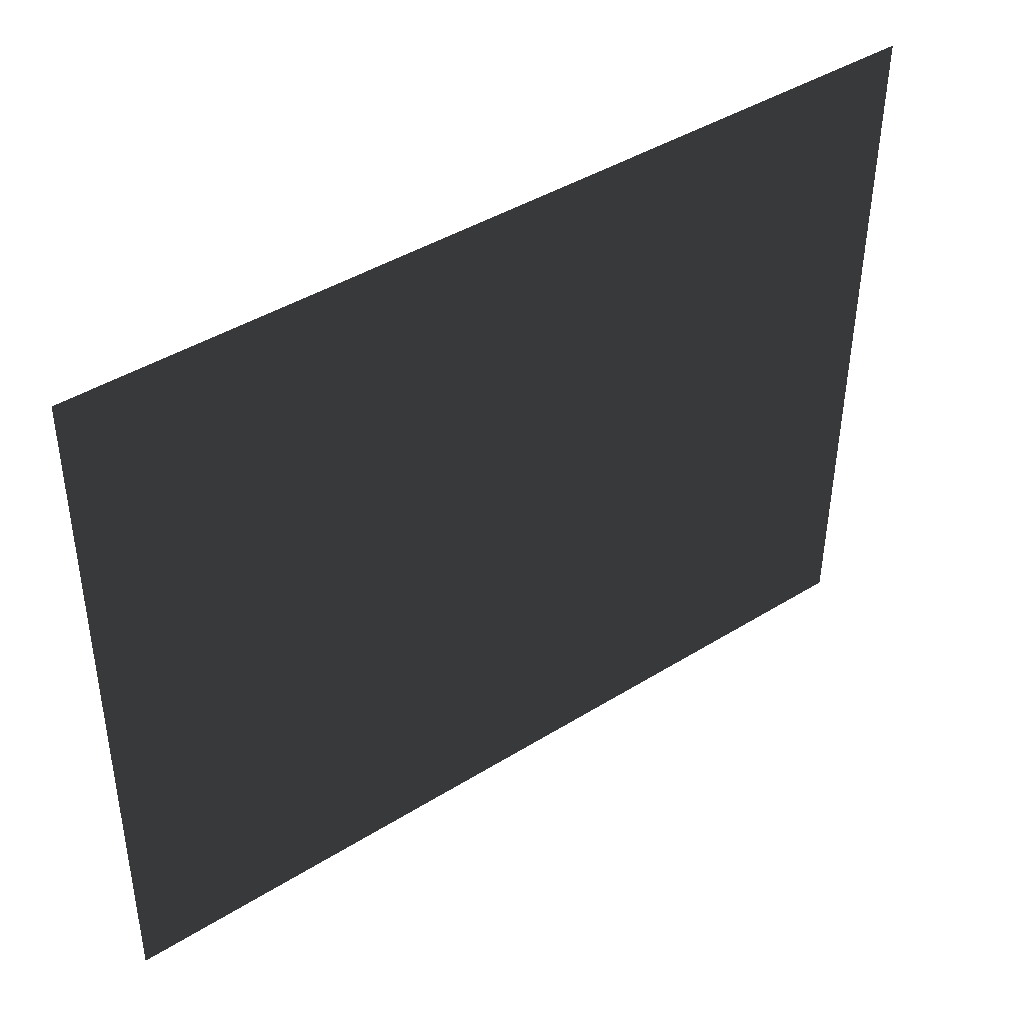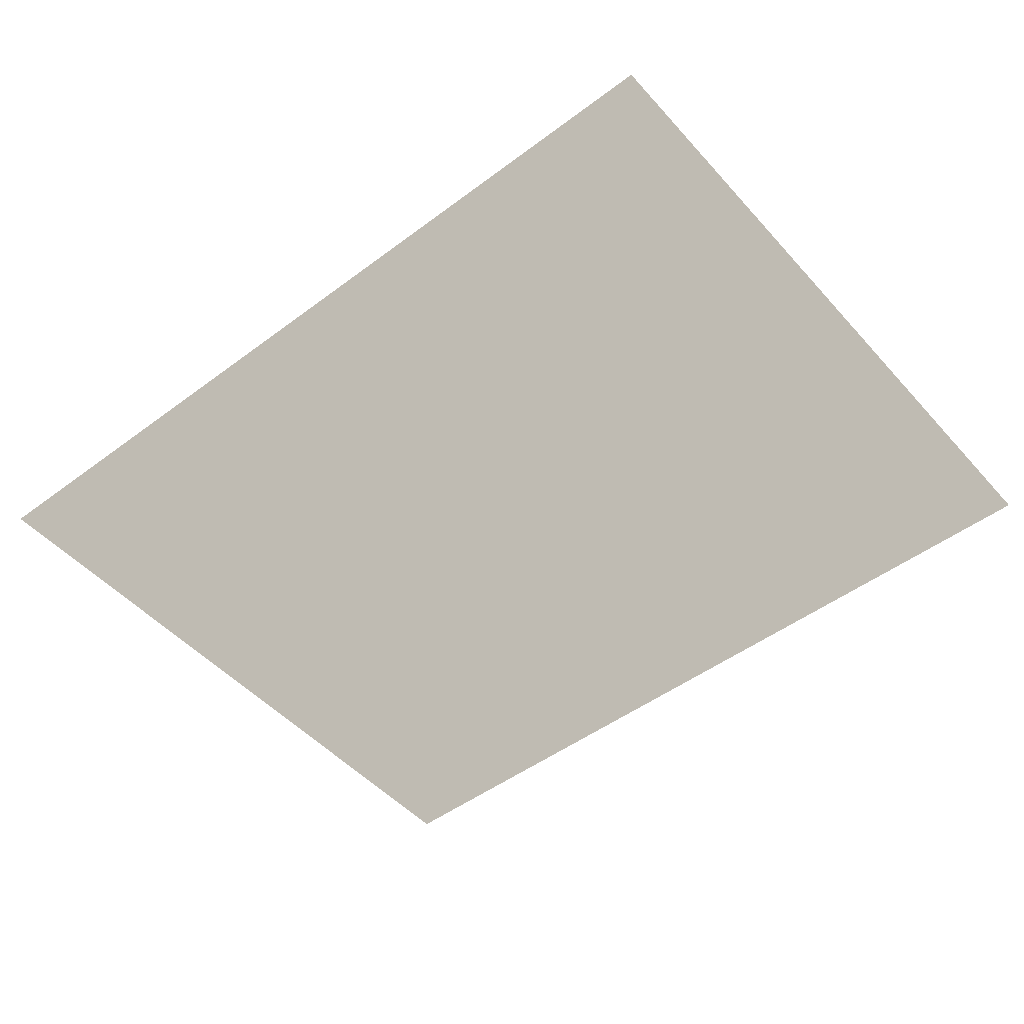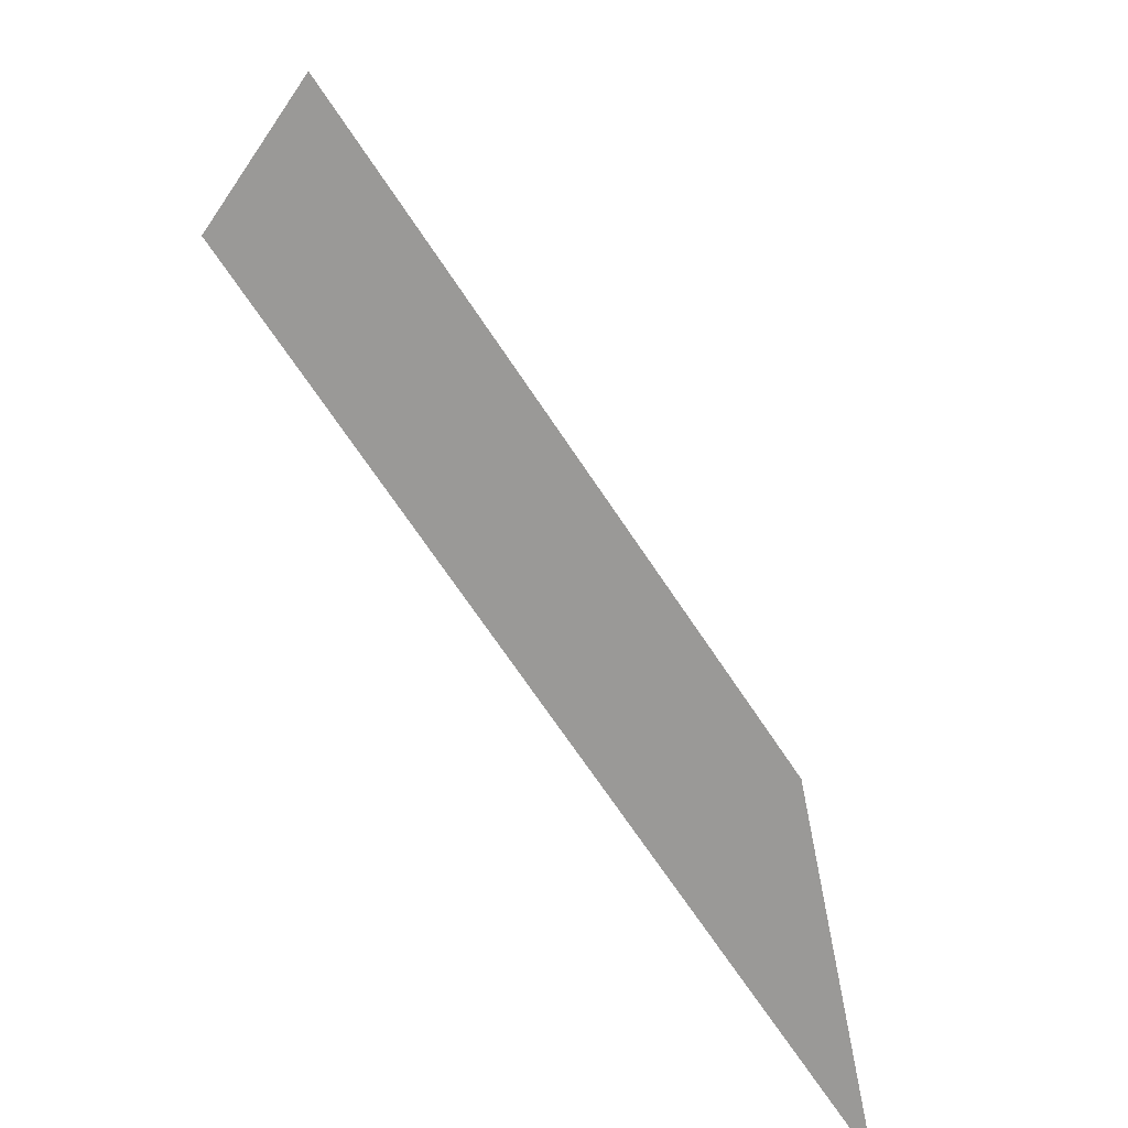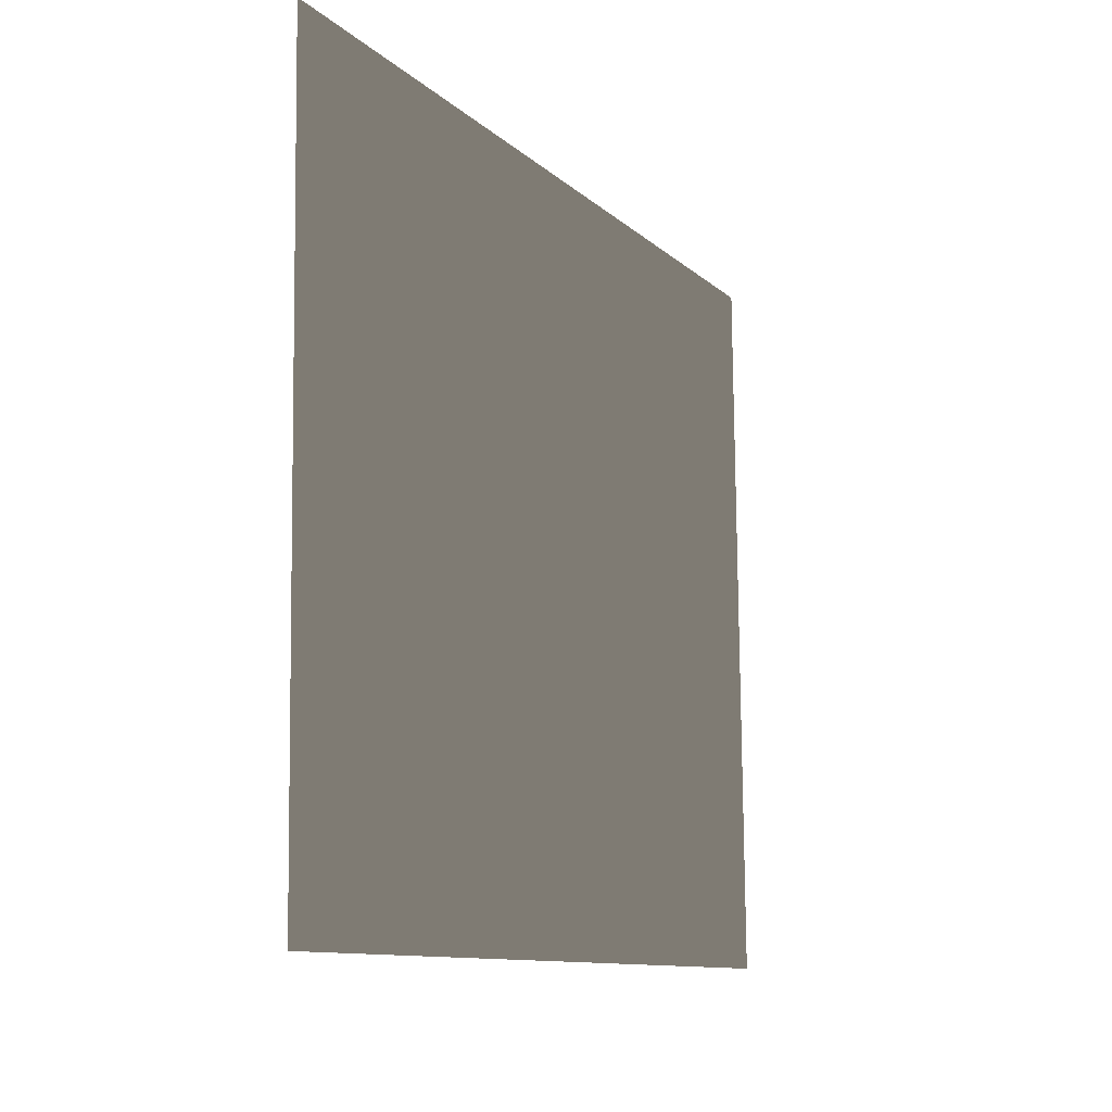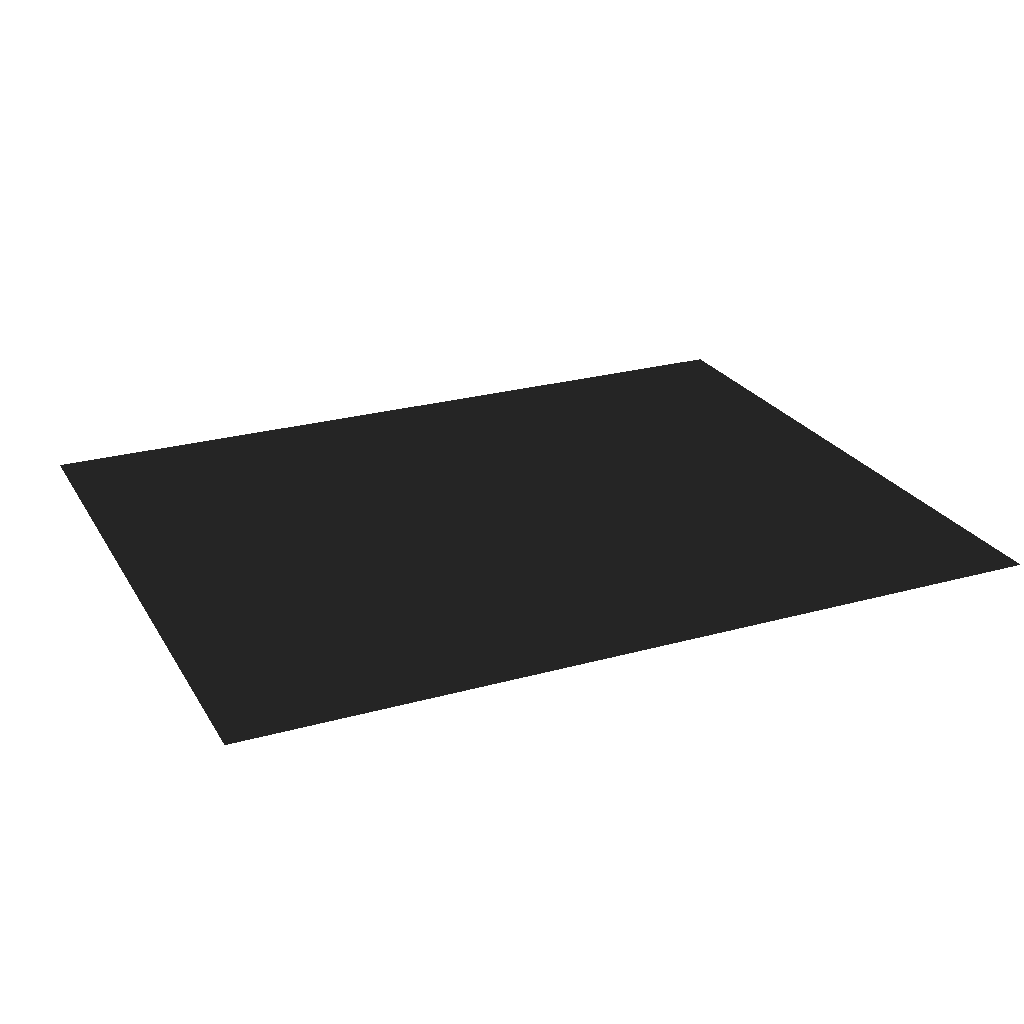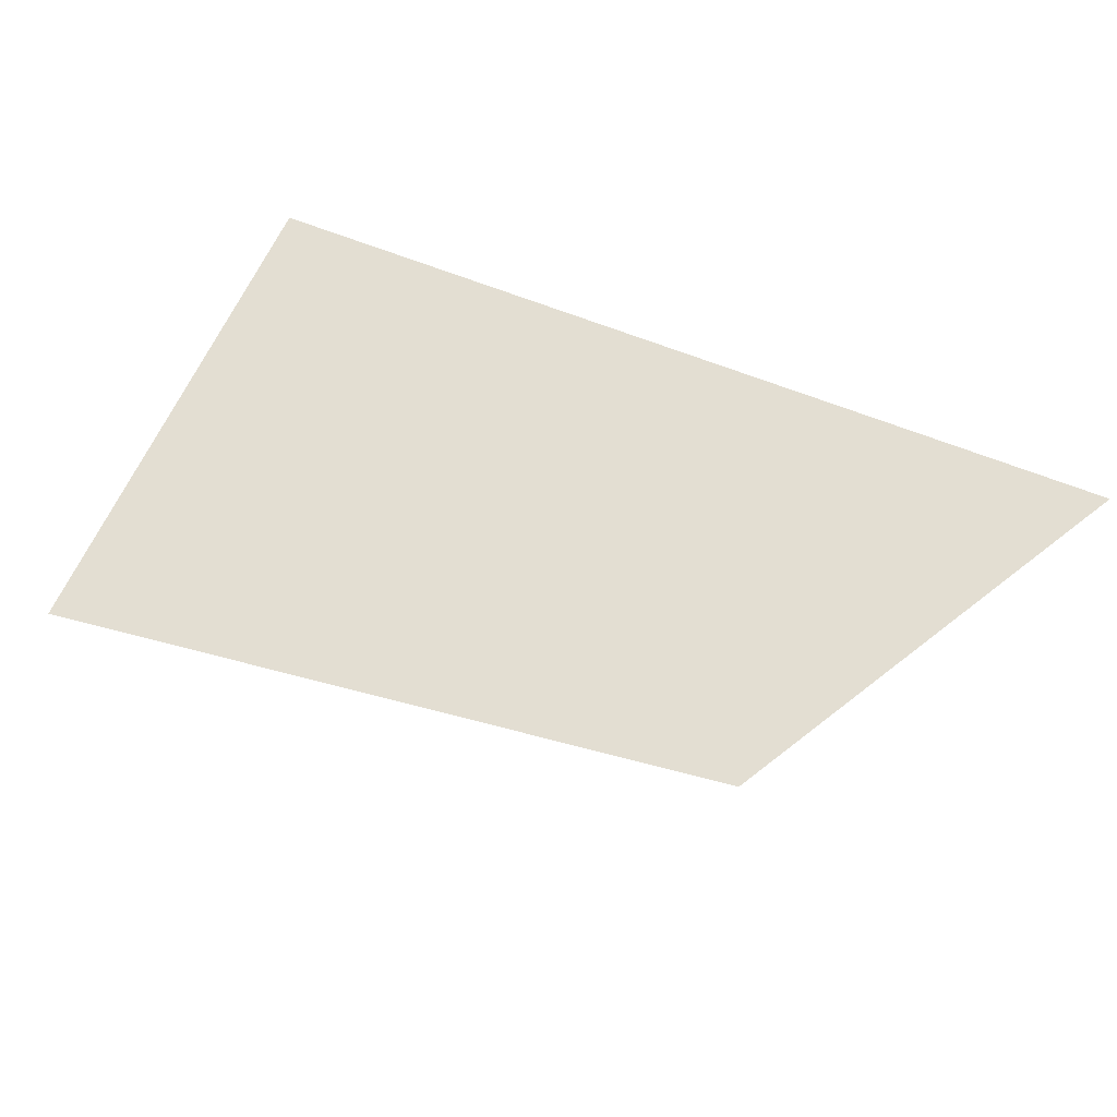
<metadata>
{"format":"obj","ext":"obj","renderer":"f3d","projection":"perspective","resolution":1024,"background":"white","views":[{"elev":42.2,"azim":-36.8,"up":"+Y"},{"elev":-48.4,"azim":-140.1,"up":"+Z"},{"elev":-70.2,"azim":-56.3,"up":"+Y"},{"elev":-10.3,"azim":115.4,"up":"+Y"},{"elev":25.3,"azim":155.9,"up":"+Z"},{"elev":-33.2,"azim":152.1,"up":"+Z"}]}
</metadata>
<code>
v 3.672 -3.052 0.1986
v 3.672 3.841 0.2712
v -4.994 -3.052 0.1986
v -4.994 3.841 0.2712
g Platform_House.140_36267_436
f 1 3 2
f 2 3 4

</code>
